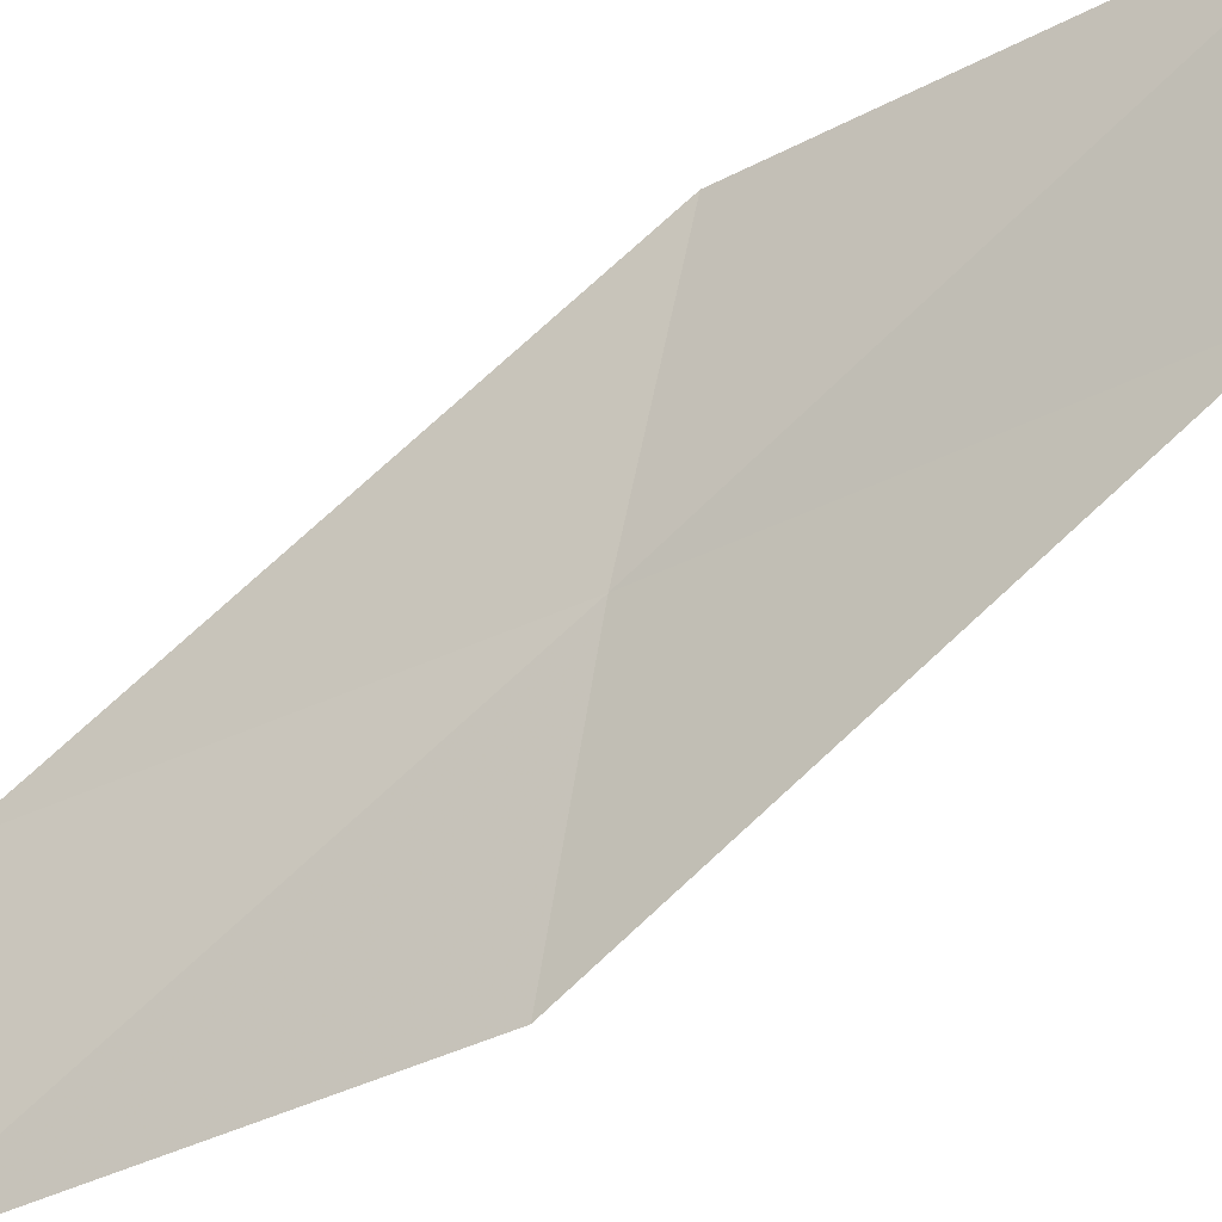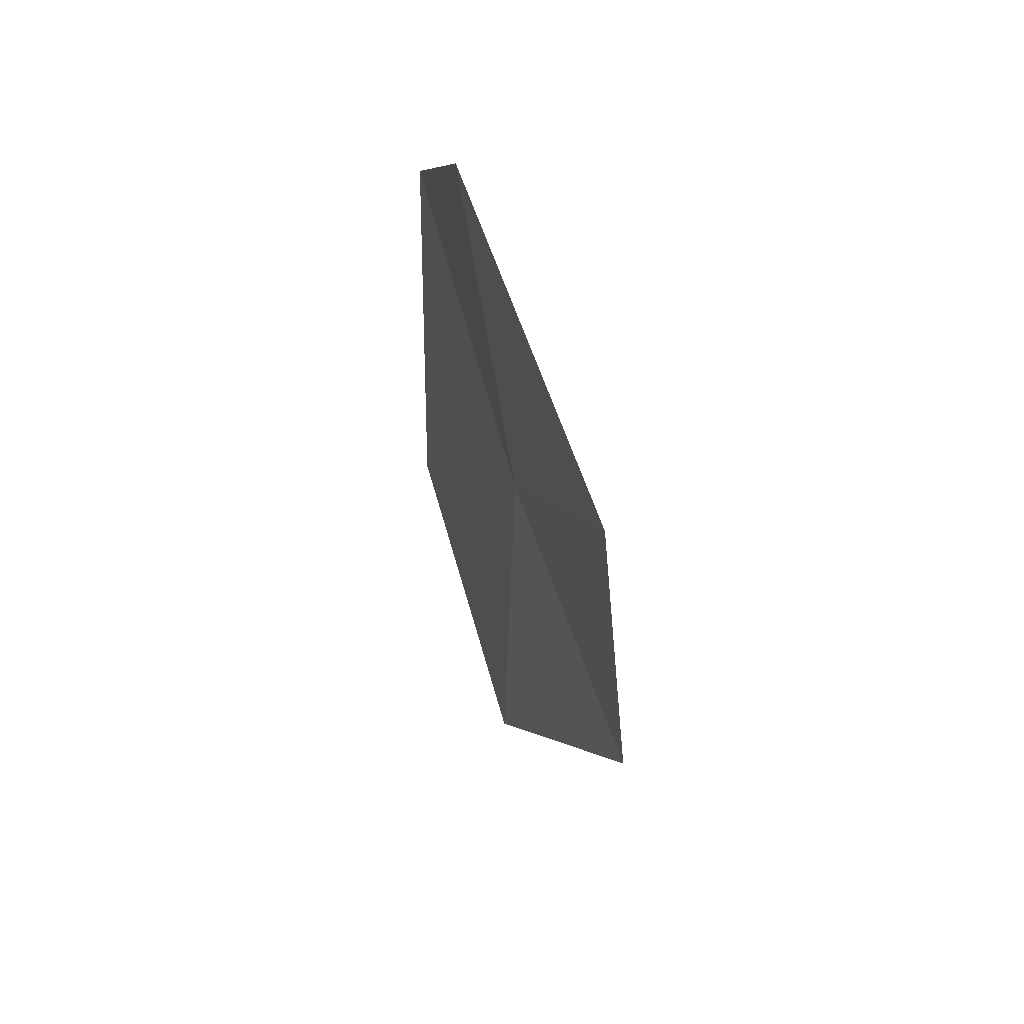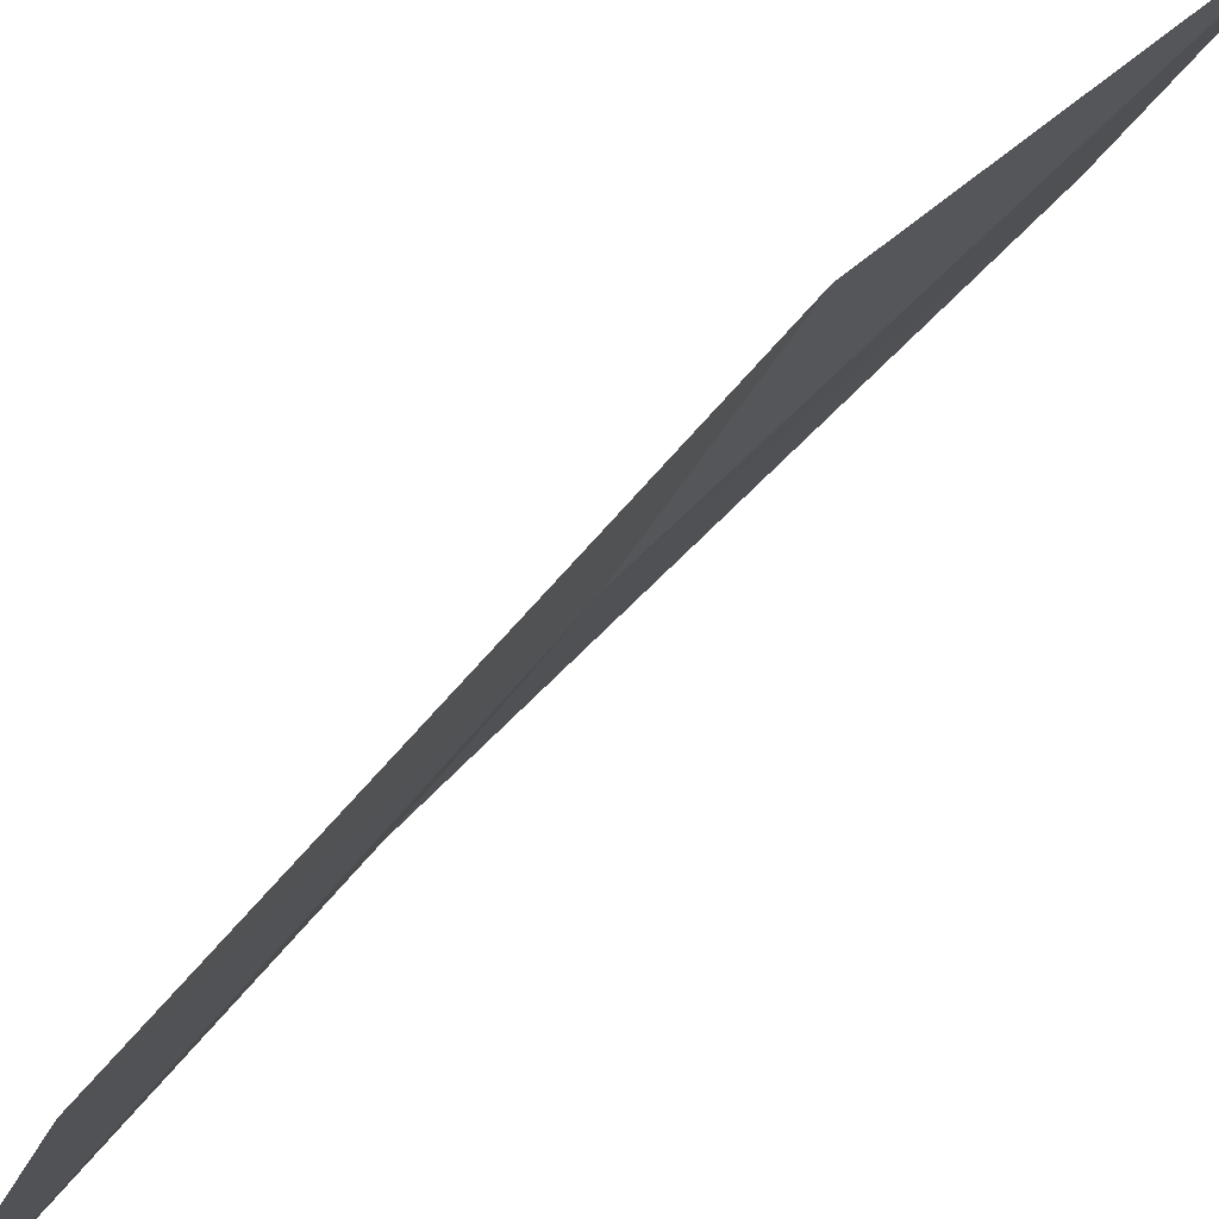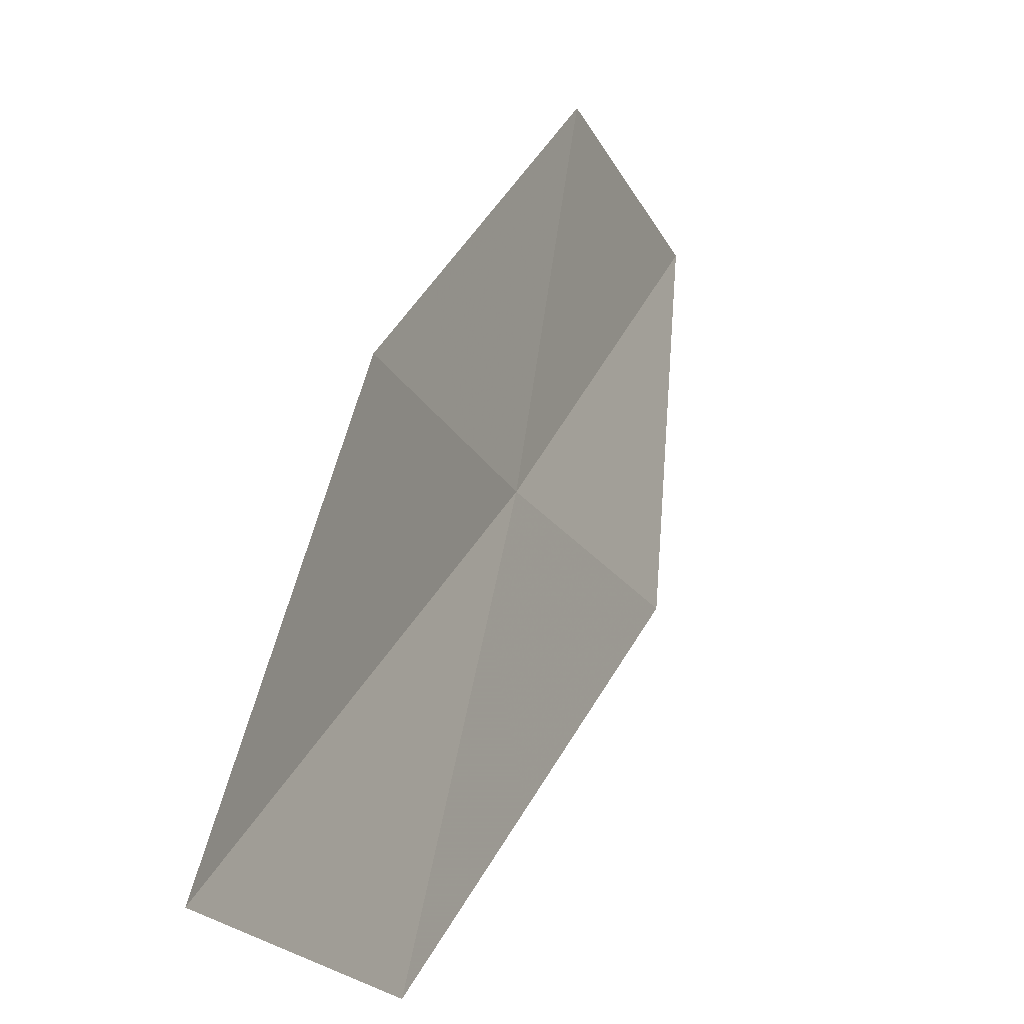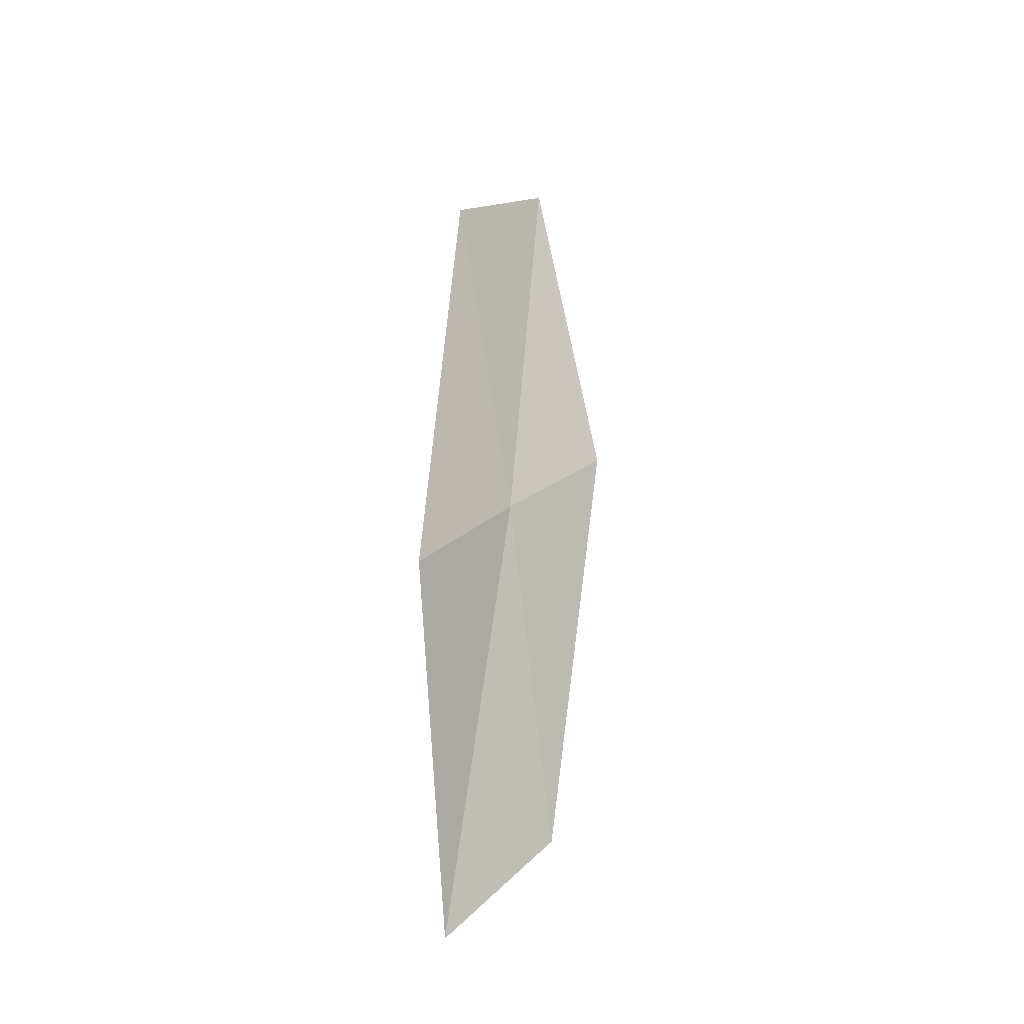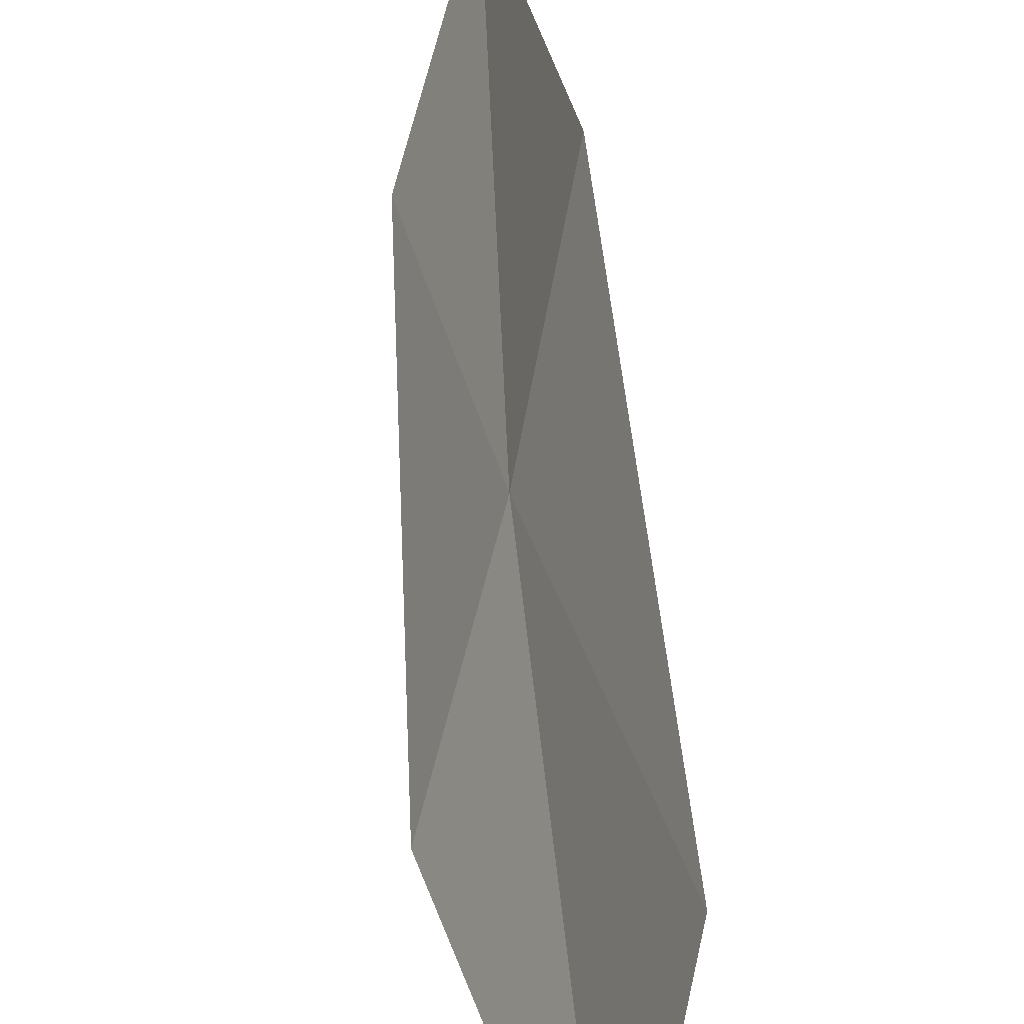
<metadata>
{"format":"obj","ext":"obj","renderer":"f3d","projection":"perspective","resolution":1024,"background":"white","views":[{"elev":-40.9,"azim":126.5,"up":"+Y"},{"elev":6.6,"azim":-178.8,"up":"+Y"},{"elev":48.2,"azim":50.0,"up":"+Y"},{"elev":46.5,"azim":-163.5,"up":"+Y"},{"elev":-12.5,"azim":-166.1,"up":"+Z"},{"elev":30.2,"azim":-4.5,"up":"+Y"}]}
</metadata>
<code>
v 7.598 -2.872 10.99
v 7.326 -3.635 11.39
v 7.67 -3.808 12.94
v 7.885 -2.982 12.56
v 7.388 -2.792 9.432
v 7.81 -2.097 10.6
v 7.668 -2.058 9.025
f 1 3 2
f 1 4 3
f 1 2 5
f 1 6 4
f 1 5 7
f 1 7 6

</code>
